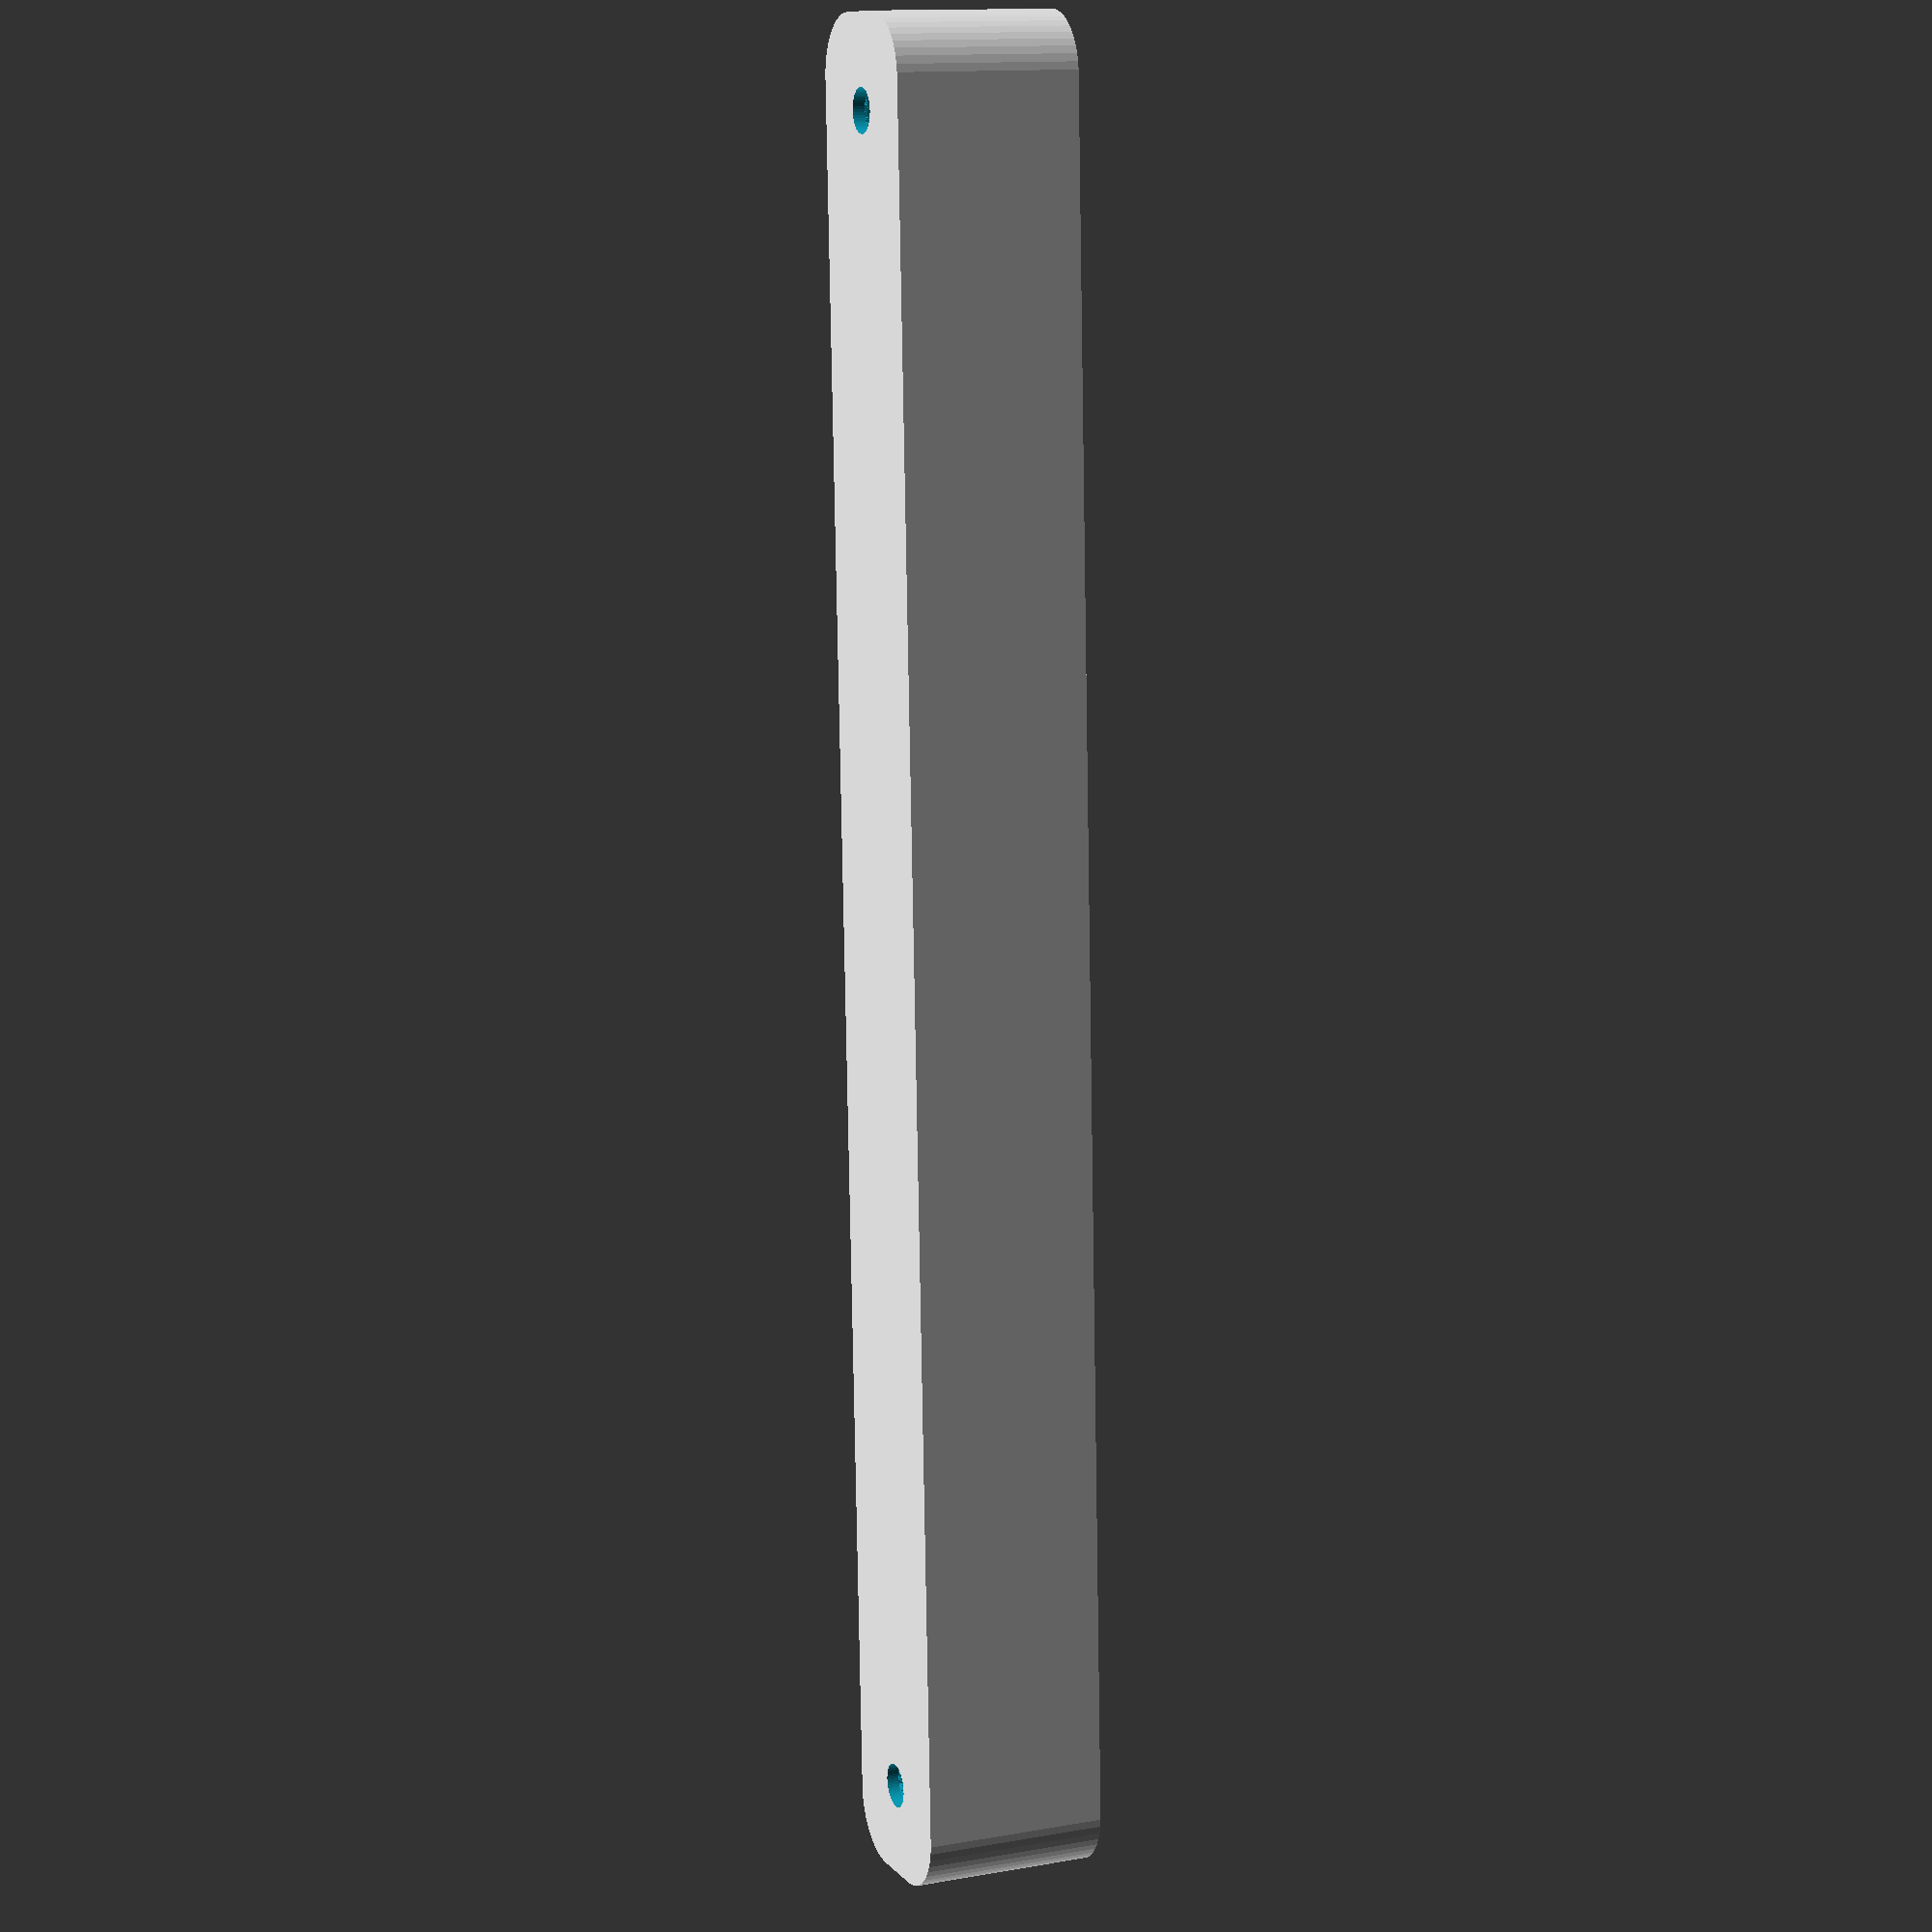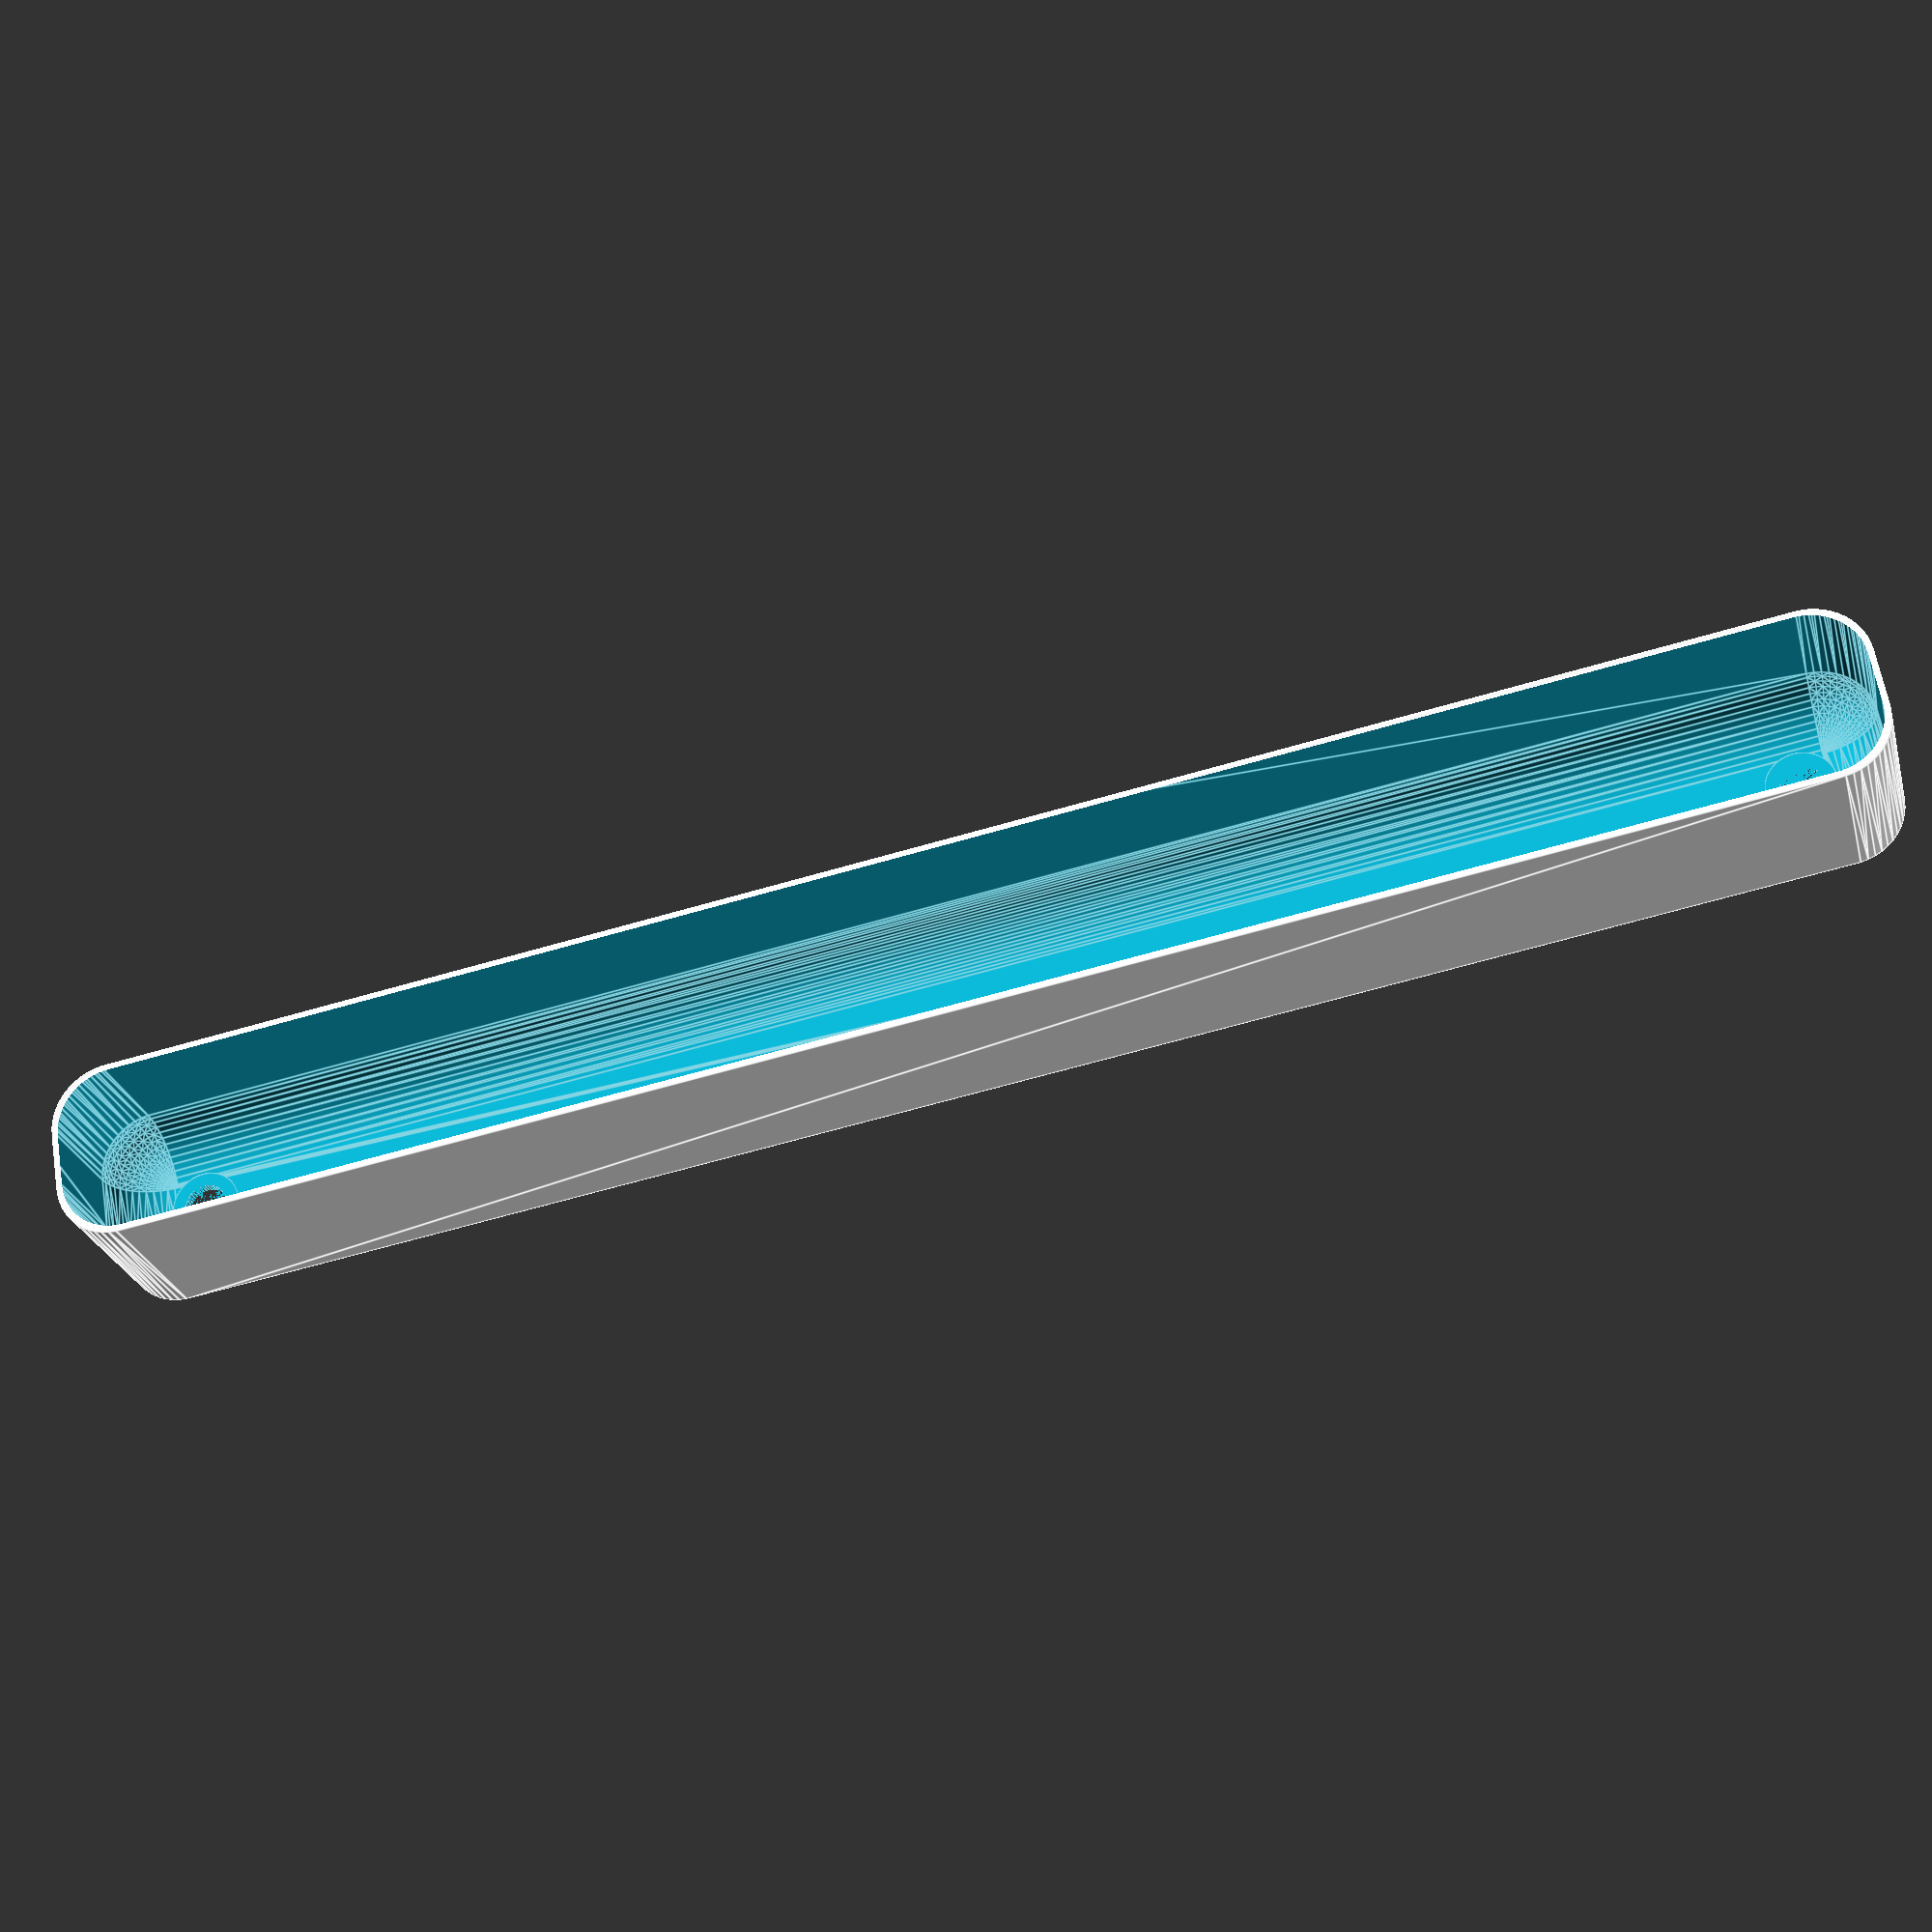
<openscad>
$fn = 50;


difference() {
	union() {
		hull() {
			translate(v = [-70.0000000000, 2.5000000000, 0]) {
				cylinder(h = 15, r = 5);
			}
			translate(v = [70.0000000000, 2.5000000000, 0]) {
				cylinder(h = 15, r = 5);
			}
			translate(v = [-70.0000000000, -2.5000000000, 0]) {
				cylinder(h = 15, r = 5);
			}
			translate(v = [70.0000000000, -2.5000000000, 0]) {
				cylinder(h = 15, r = 5);
			}
		}
	}
	union() {
		translate(v = [-67.5000000000, 0.0000000000, 1]) {
			rotate(a = [0, 0, 0]) {
				difference() {
					union() {
						cylinder(h = 3, r = 2.9000000000);
						translate(v = [0, 0, -10.0000000000]) {
							cylinder(h = 10, r = 1.5000000000);
						}
						translate(v = [0, 0, -10.0000000000]) {
							cylinder(h = 10, r = 1.8000000000);
						}
						translate(v = [0, 0, -10.0000000000]) {
							cylinder(h = 10, r = 1.5000000000);
						}
					}
					union();
				}
			}
		}
		translate(v = [67.5000000000, 0.0000000000, 1]) {
			rotate(a = [0, 0, 0]) {
				difference() {
					union() {
						cylinder(h = 3, r = 2.9000000000);
						translate(v = [0, 0, -10.0000000000]) {
							cylinder(h = 10, r = 1.5000000000);
						}
						translate(v = [0, 0, -10.0000000000]) {
							cylinder(h = 10, r = 1.8000000000);
						}
						translate(v = [0, 0, -10.0000000000]) {
							cylinder(h = 10, r = 1.5000000000);
						}
					}
					union();
				}
			}
		}
		translate(v = [-67.5000000000, 0.0000000000, 1]) {
			rotate(a = [0, 0, 0]) {
				difference() {
					union() {
						cylinder(h = 3, r = 2.9000000000);
						translate(v = [0, 0, -10.0000000000]) {
							cylinder(h = 10, r = 1.5000000000);
						}
						translate(v = [0, 0, -10.0000000000]) {
							cylinder(h = 10, r = 1.8000000000);
						}
						translate(v = [0, 0, -10.0000000000]) {
							cylinder(h = 10, r = 1.5000000000);
						}
					}
					union();
				}
			}
		}
		translate(v = [67.5000000000, 0.0000000000, 1]) {
			rotate(a = [0, 0, 0]) {
				difference() {
					union() {
						cylinder(h = 3, r = 2.9000000000);
						translate(v = [0, 0, -10.0000000000]) {
							cylinder(h = 10, r = 1.5000000000);
						}
						translate(v = [0, 0, -10.0000000000]) {
							cylinder(h = 10, r = 1.8000000000);
						}
						translate(v = [0, 0, -10.0000000000]) {
							cylinder(h = 10, r = 1.5000000000);
						}
					}
					union();
				}
			}
		}
		translate(v = [0, 0, 1]) {
			hull() {
				union() {
					translate(v = [-69.7500000000, 2.2500000000, 4.7500000000]) {
						cylinder(h = 25.5000000000, r = 4.7500000000);
					}
					translate(v = [-69.7500000000, 2.2500000000, 4.7500000000]) {
						sphere(r = 4.7500000000);
					}
					translate(v = [-69.7500000000, 2.2500000000, 30.2500000000]) {
						sphere(r = 4.7500000000);
					}
				}
				union() {
					translate(v = [69.7500000000, 2.2500000000, 4.7500000000]) {
						cylinder(h = 25.5000000000, r = 4.7500000000);
					}
					translate(v = [69.7500000000, 2.2500000000, 4.7500000000]) {
						sphere(r = 4.7500000000);
					}
					translate(v = [69.7500000000, 2.2500000000, 30.2500000000]) {
						sphere(r = 4.7500000000);
					}
				}
				union() {
					translate(v = [-69.7500000000, -2.2500000000, 4.7500000000]) {
						cylinder(h = 25.5000000000, r = 4.7500000000);
					}
					translate(v = [-69.7500000000, -2.2500000000, 4.7500000000]) {
						sphere(r = 4.7500000000);
					}
					translate(v = [-69.7500000000, -2.2500000000, 30.2500000000]) {
						sphere(r = 4.7500000000);
					}
				}
				union() {
					translate(v = [69.7500000000, -2.2500000000, 4.7500000000]) {
						cylinder(h = 25.5000000000, r = 4.7500000000);
					}
					translate(v = [69.7500000000, -2.2500000000, 4.7500000000]) {
						sphere(r = 4.7500000000);
					}
					translate(v = [69.7500000000, -2.2500000000, 30.2500000000]) {
						sphere(r = 4.7500000000);
					}
				}
			}
		}
	}
}
</openscad>
<views>
elev=347.5 azim=272.5 roll=247.2 proj=p view=wireframe
elev=25.8 azim=170.3 roll=13.7 proj=p view=edges
</views>
